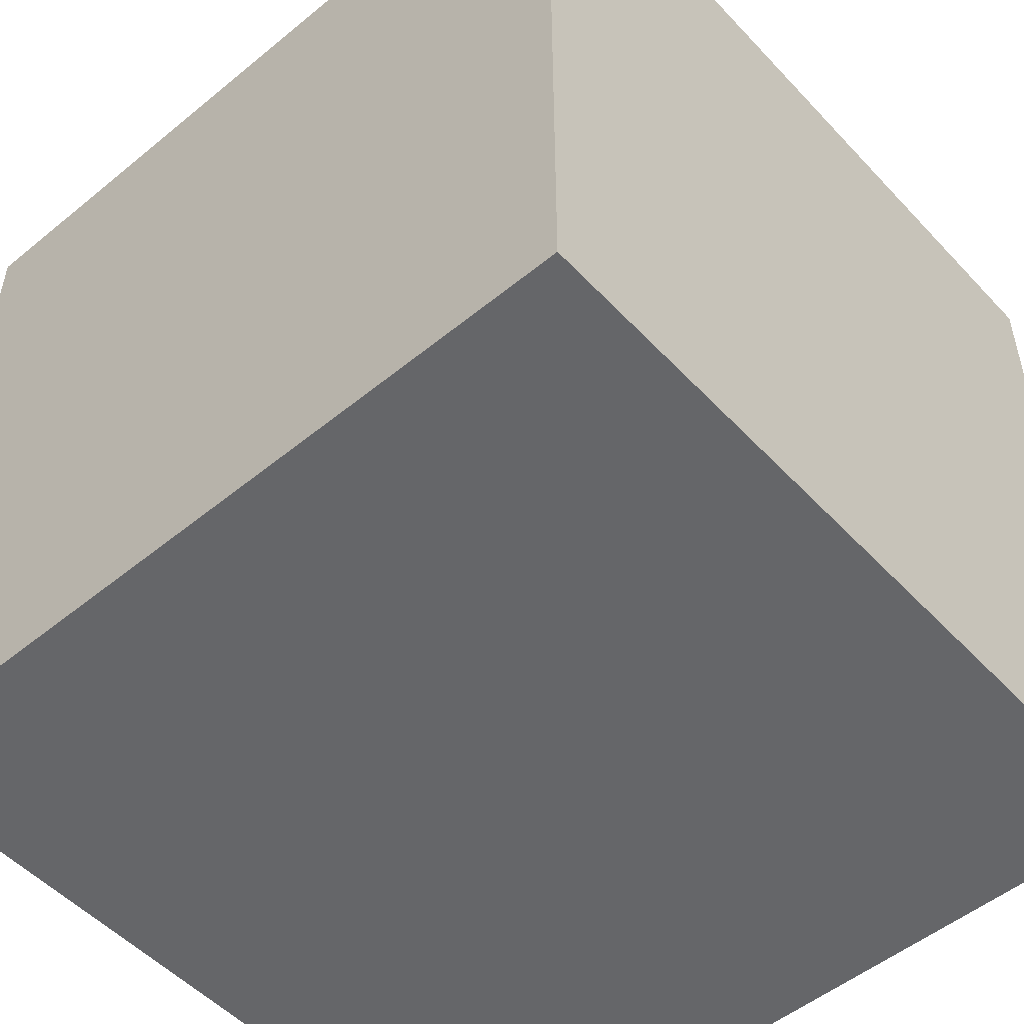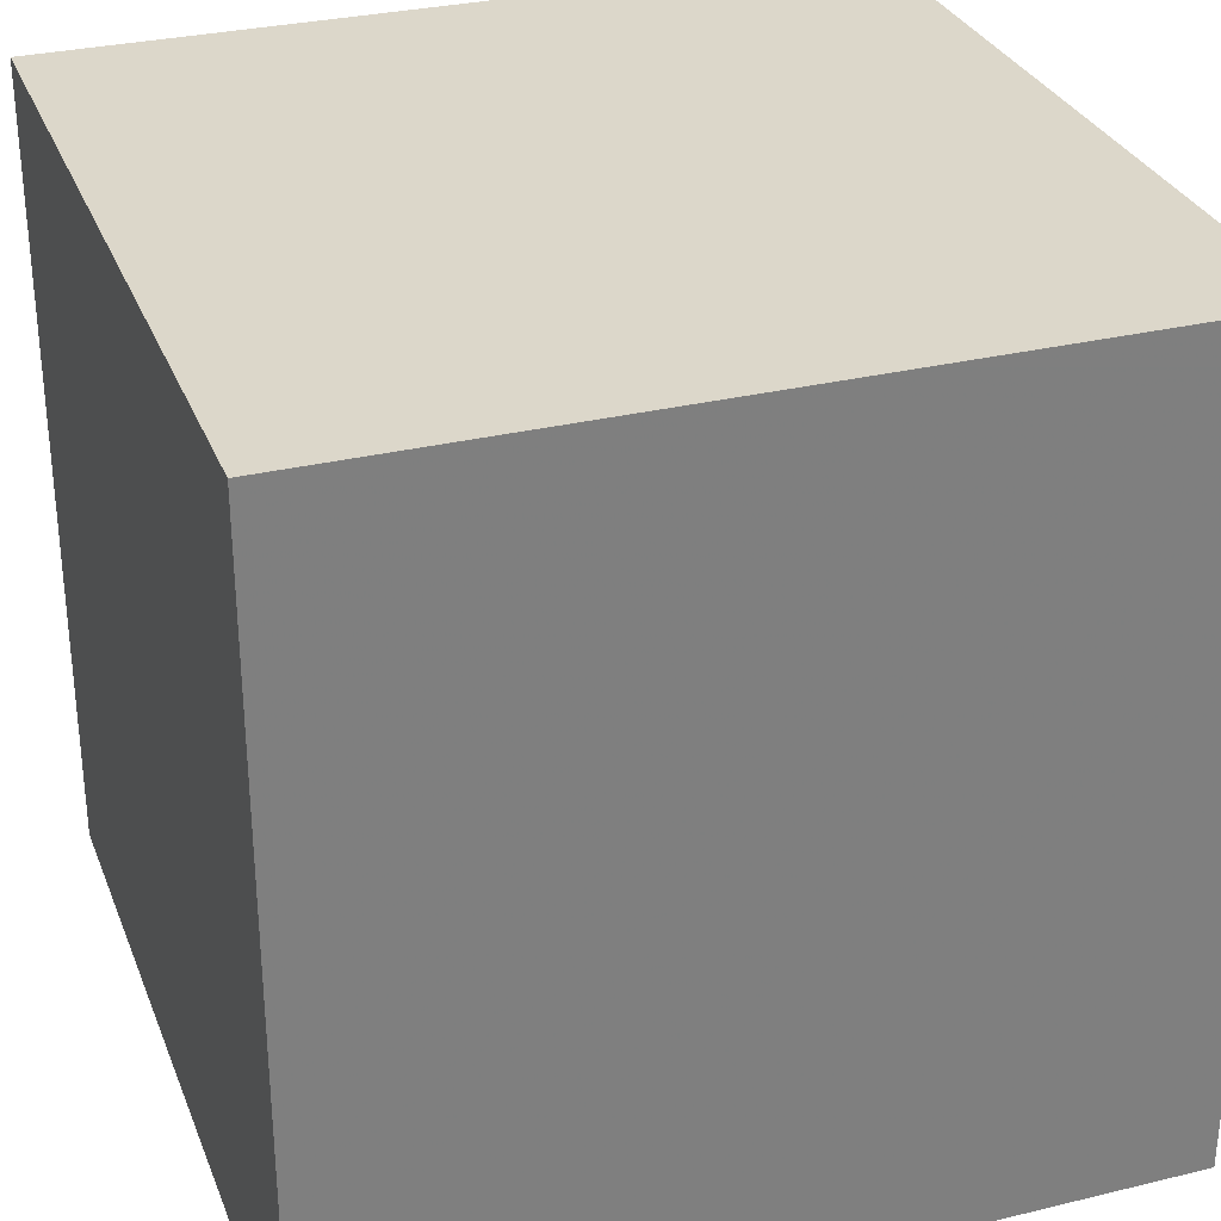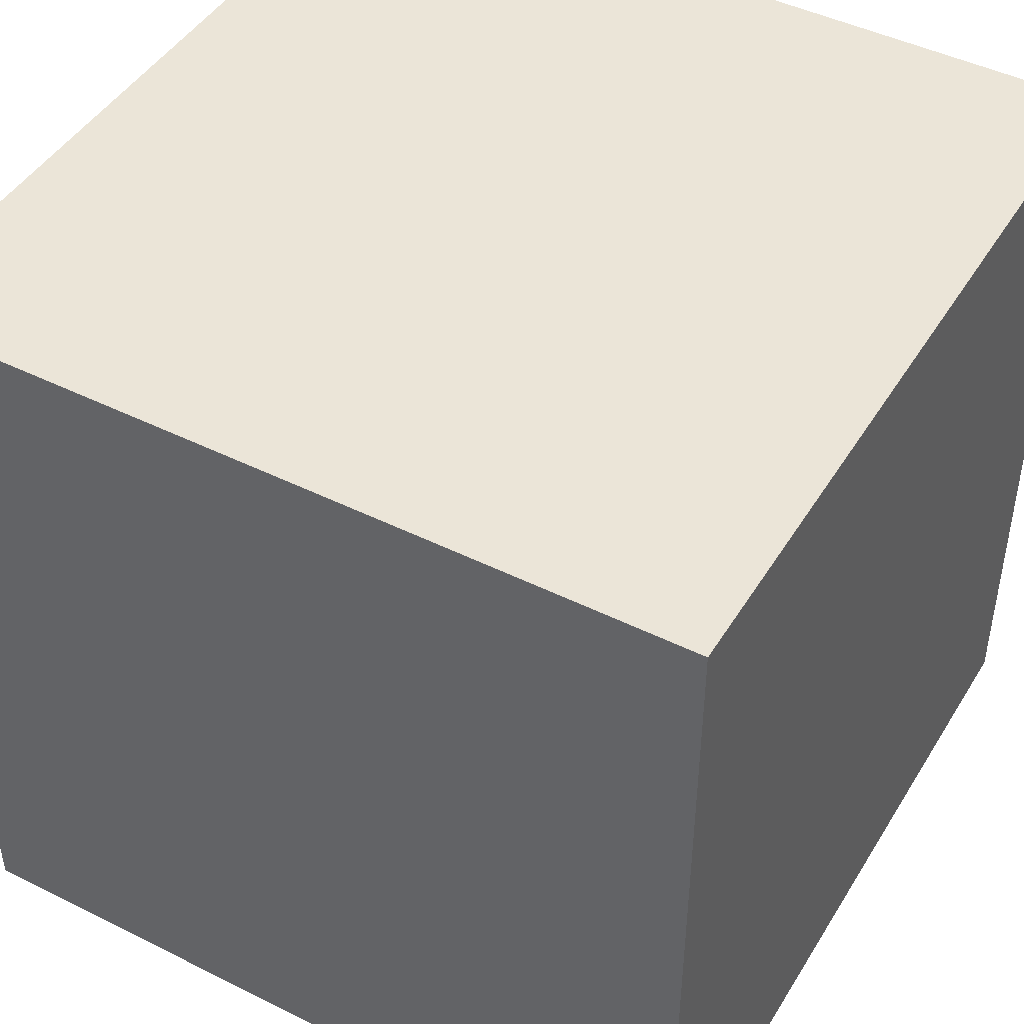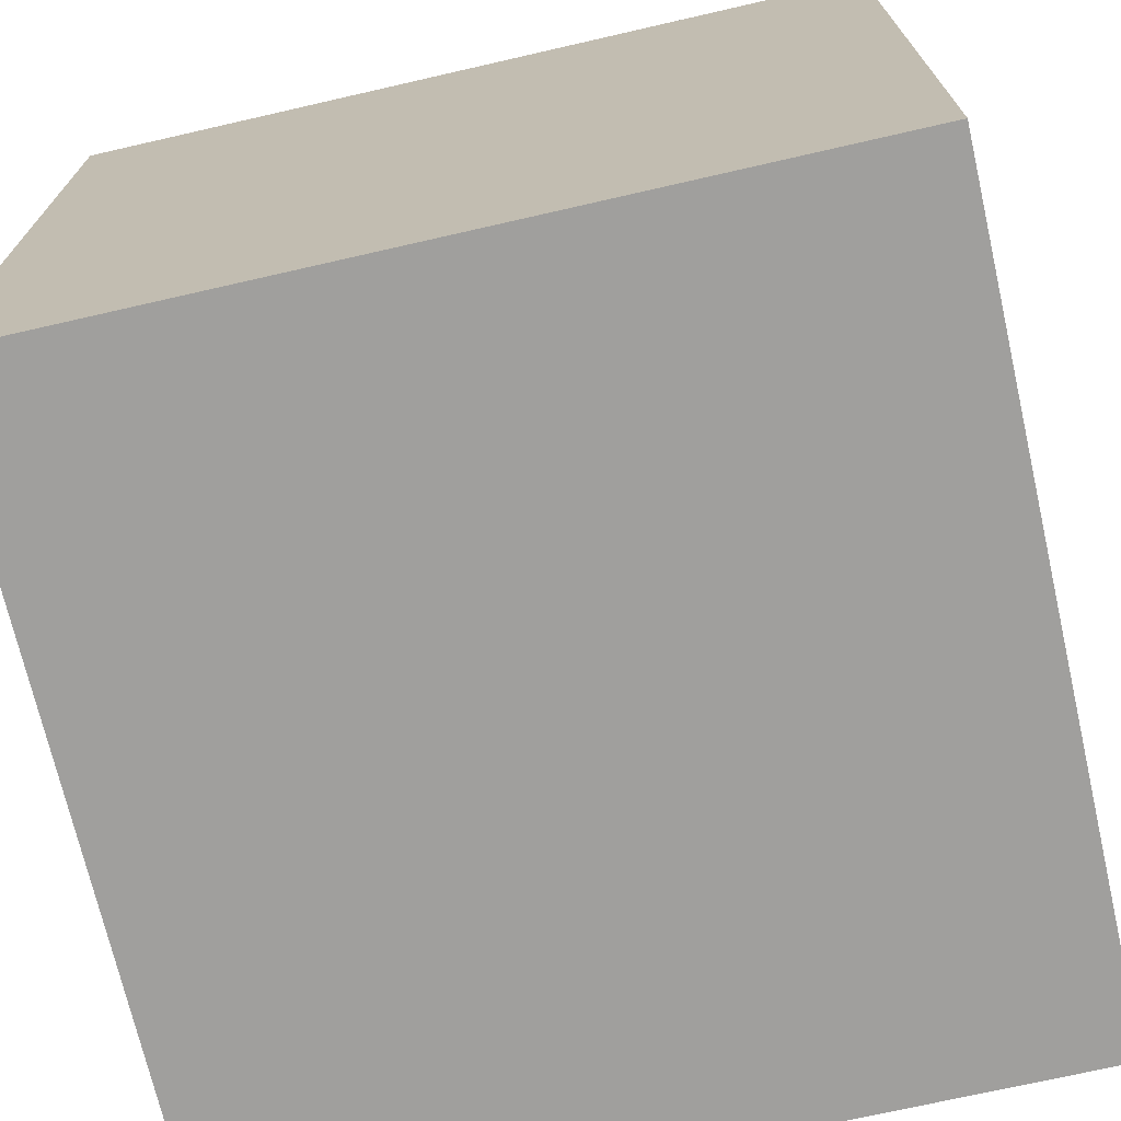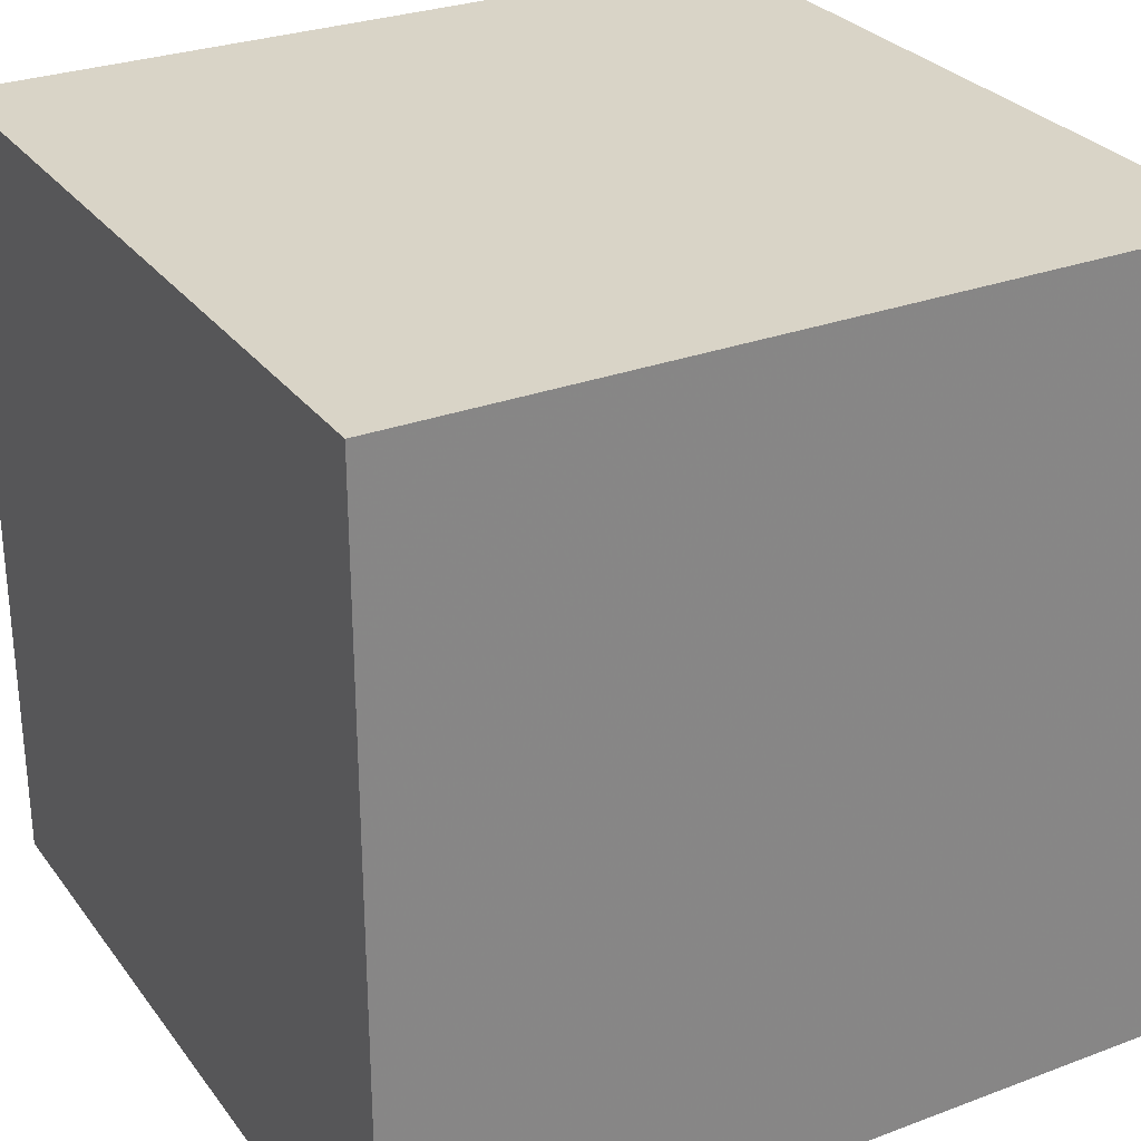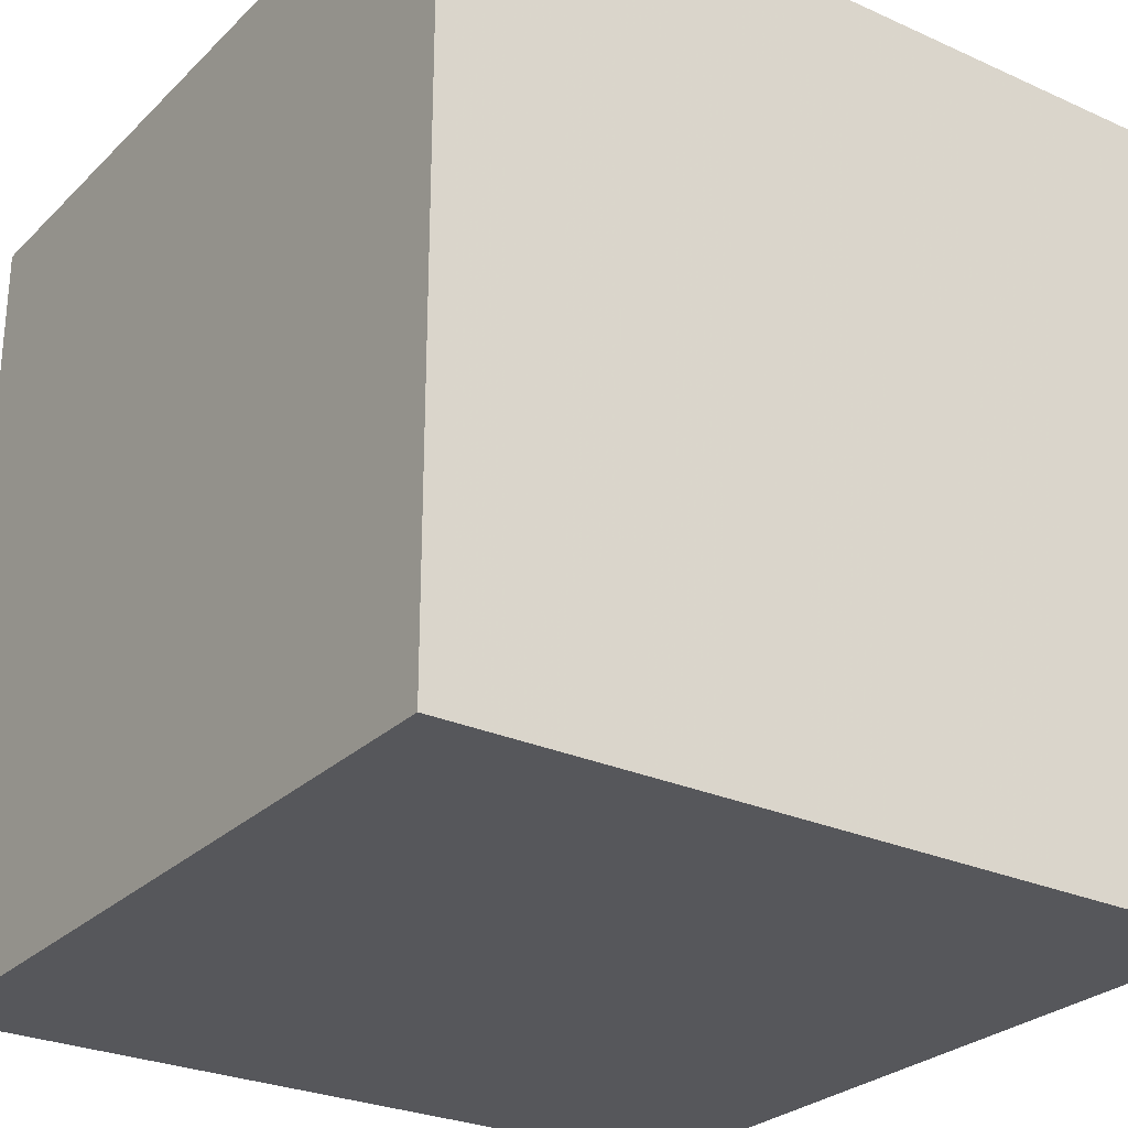
<metadata>
{"format":"obj","ext":"obj","renderer":"f3d","projection":"perspective","resolution":1024,"background":"white","views":[{"elev":-51.9,"azim":41.5,"up":"+Y"},{"elev":30.6,"azim":-19.2,"up":"+Z"},{"elev":45.6,"azim":119.8,"up":"+Z"},{"elev":-71.4,"azim":102.9,"up":"+Z"},{"elev":28.7,"azim":150.7,"up":"+Y"},{"elev":-27.2,"azim":-34.8,"up":"+Y"}]}
</metadata>
<code>
v 1 1 0
v 1 0 0
v 0 0 0
v 1 1 1
v 0 0 1
v 1 -0 1
v 0 1 1
v 0 1 0
g label 0
f 1 2 3
f 1 3 8
f 4 7 5
f 4 5 6
f 1 4 6
f 1 6 2
f 2 6 5
f 2 5 3
f 3 5 7
f 3 7 8
f 4 1 8
f 4 8 7

</code>
